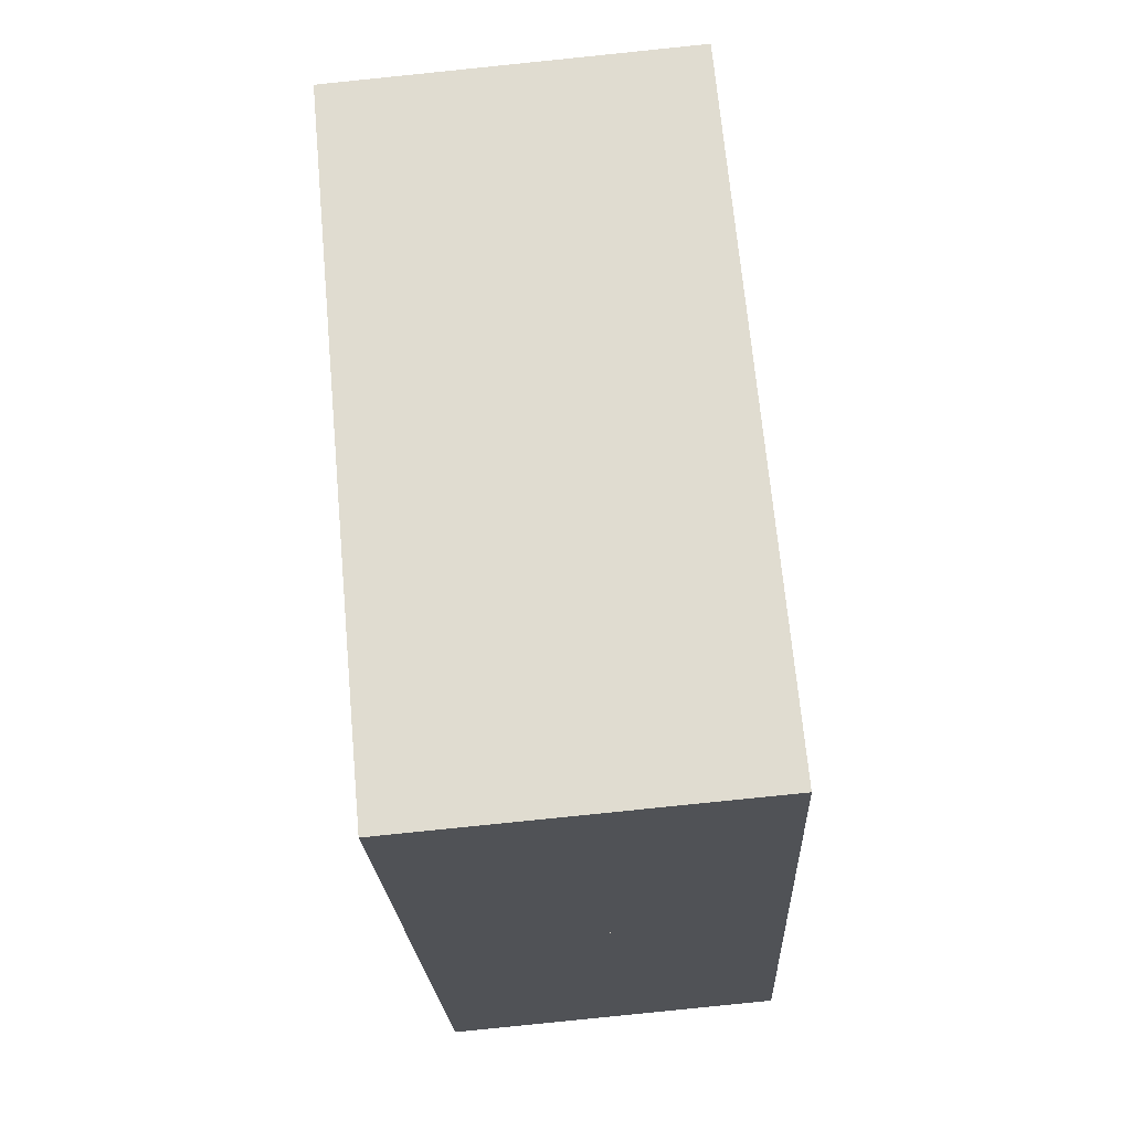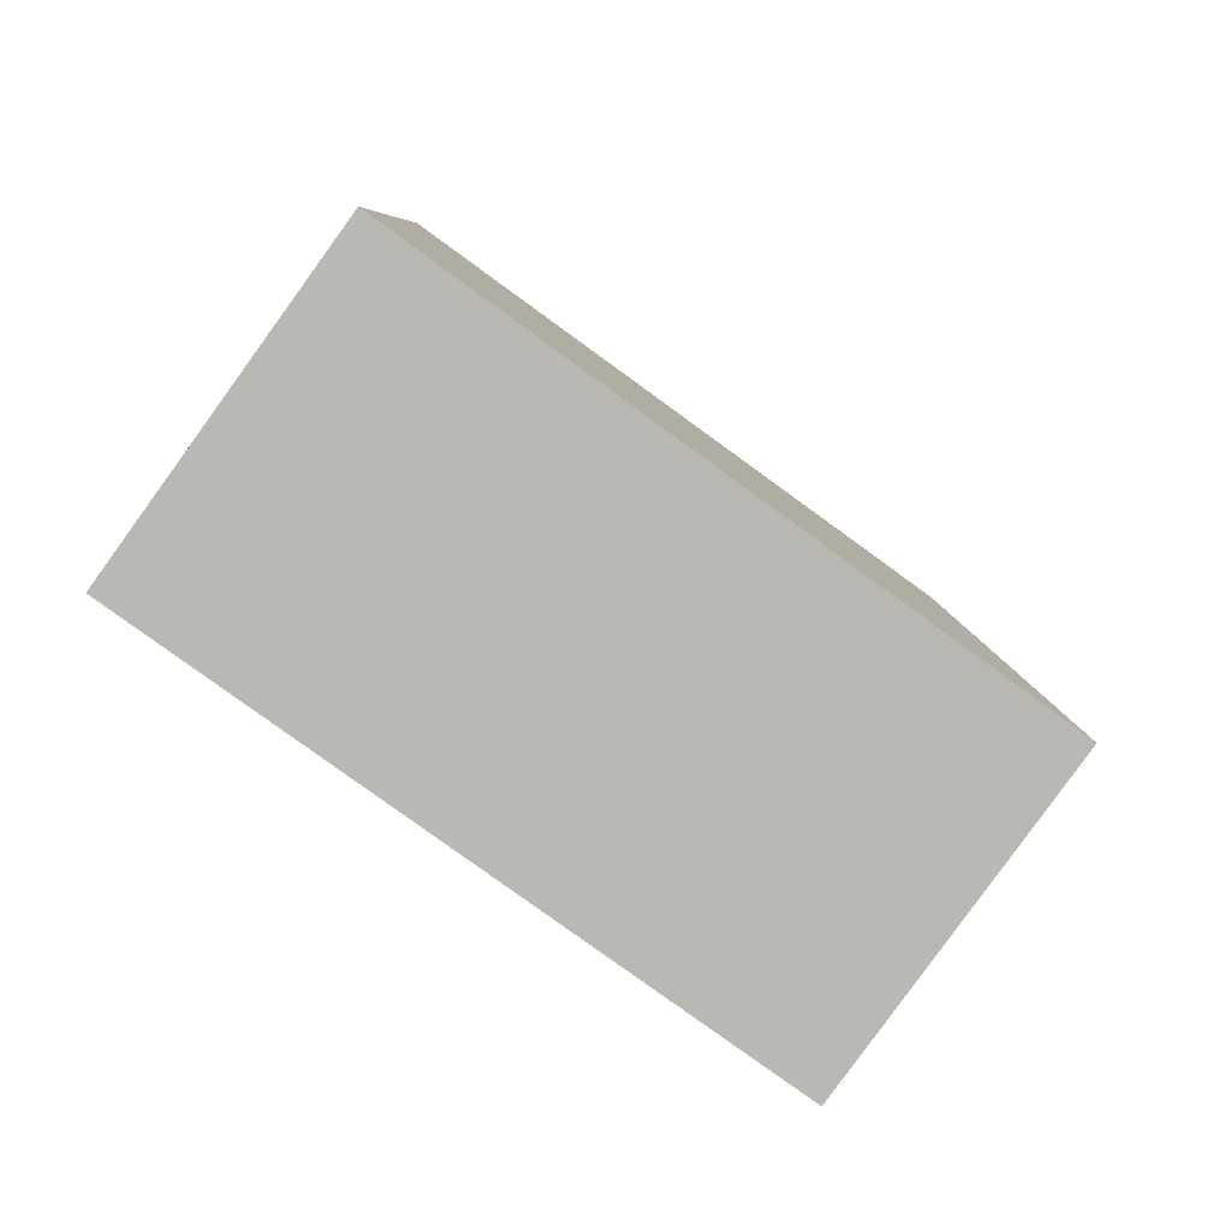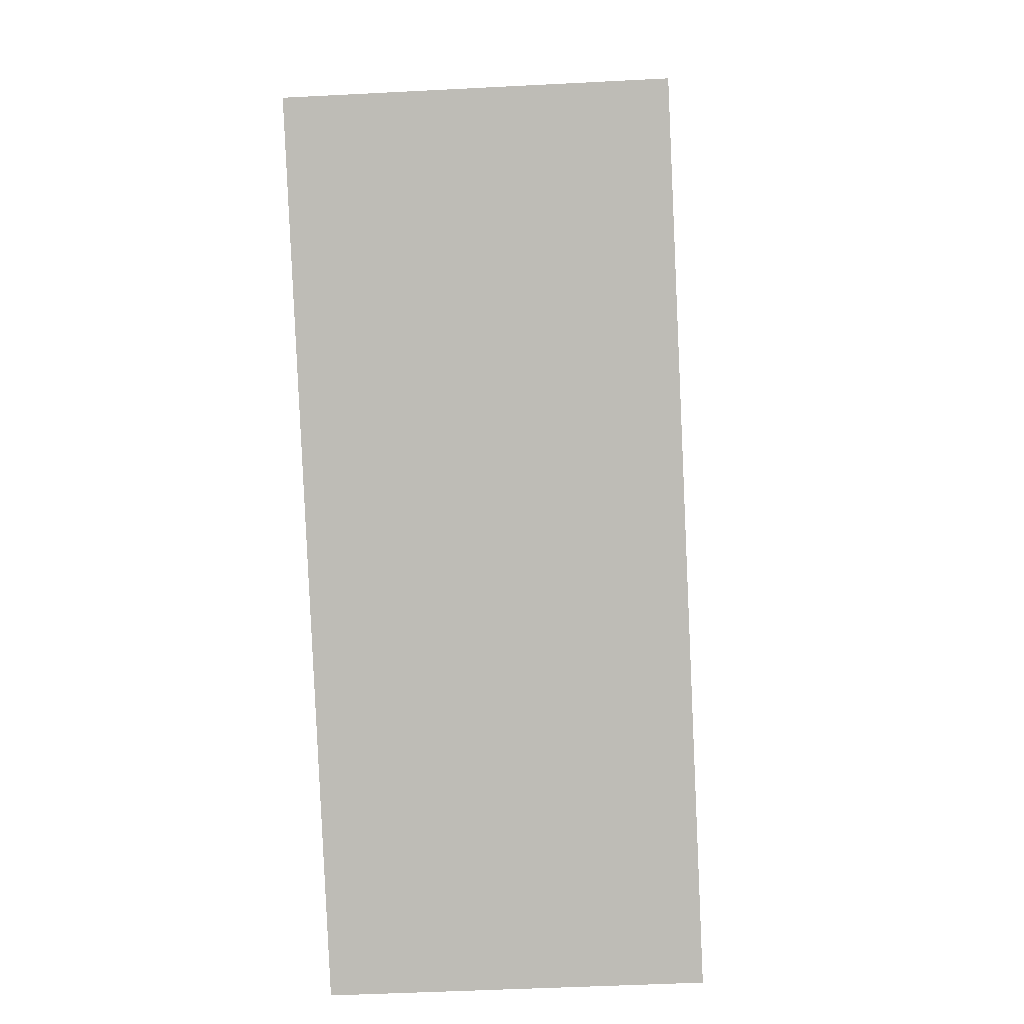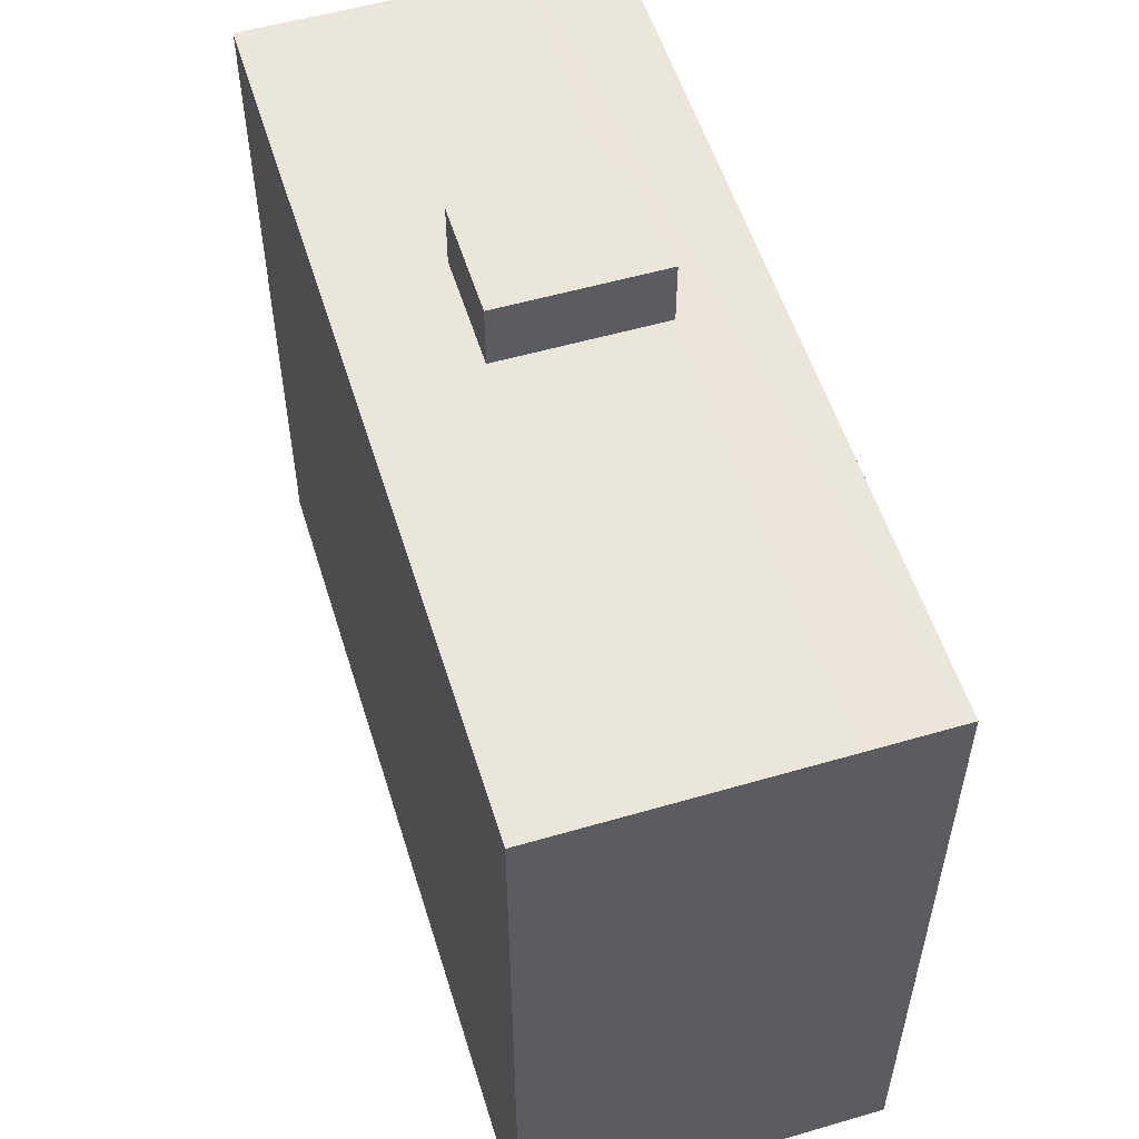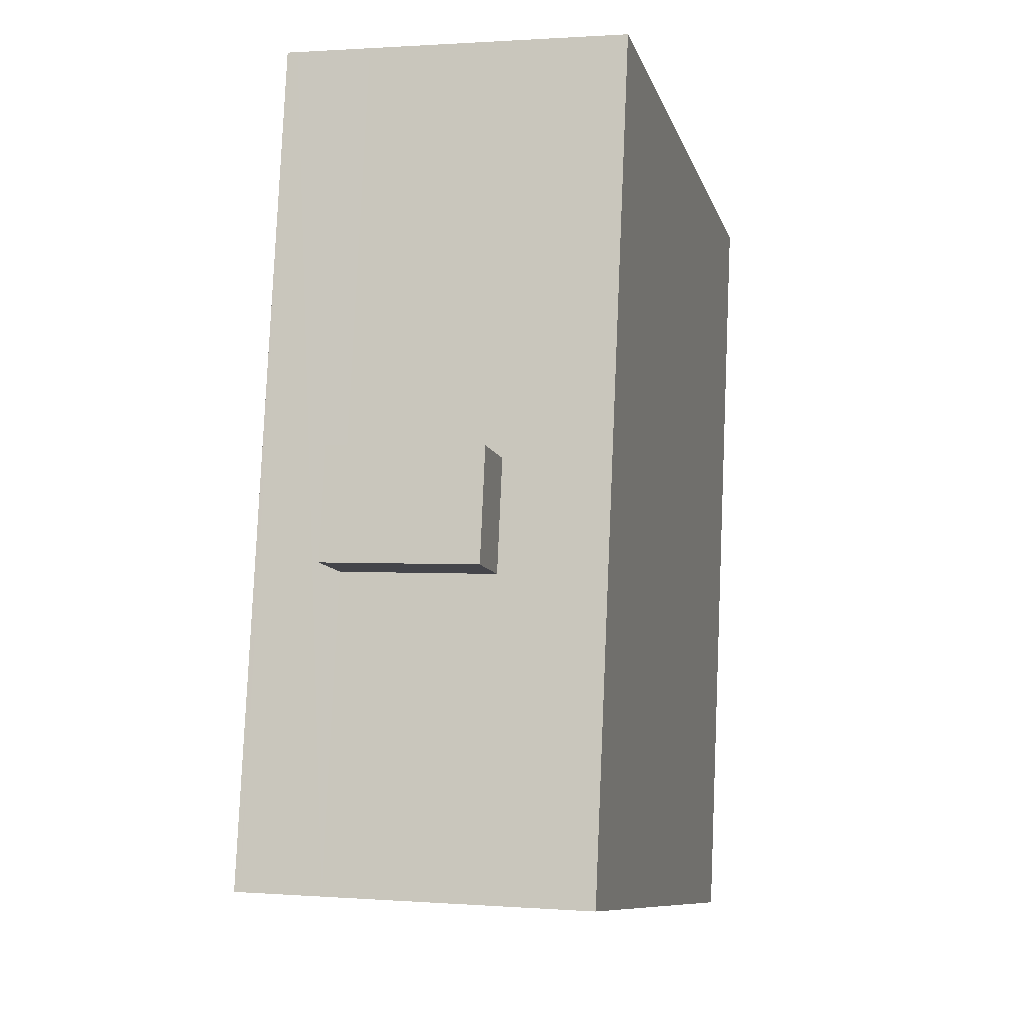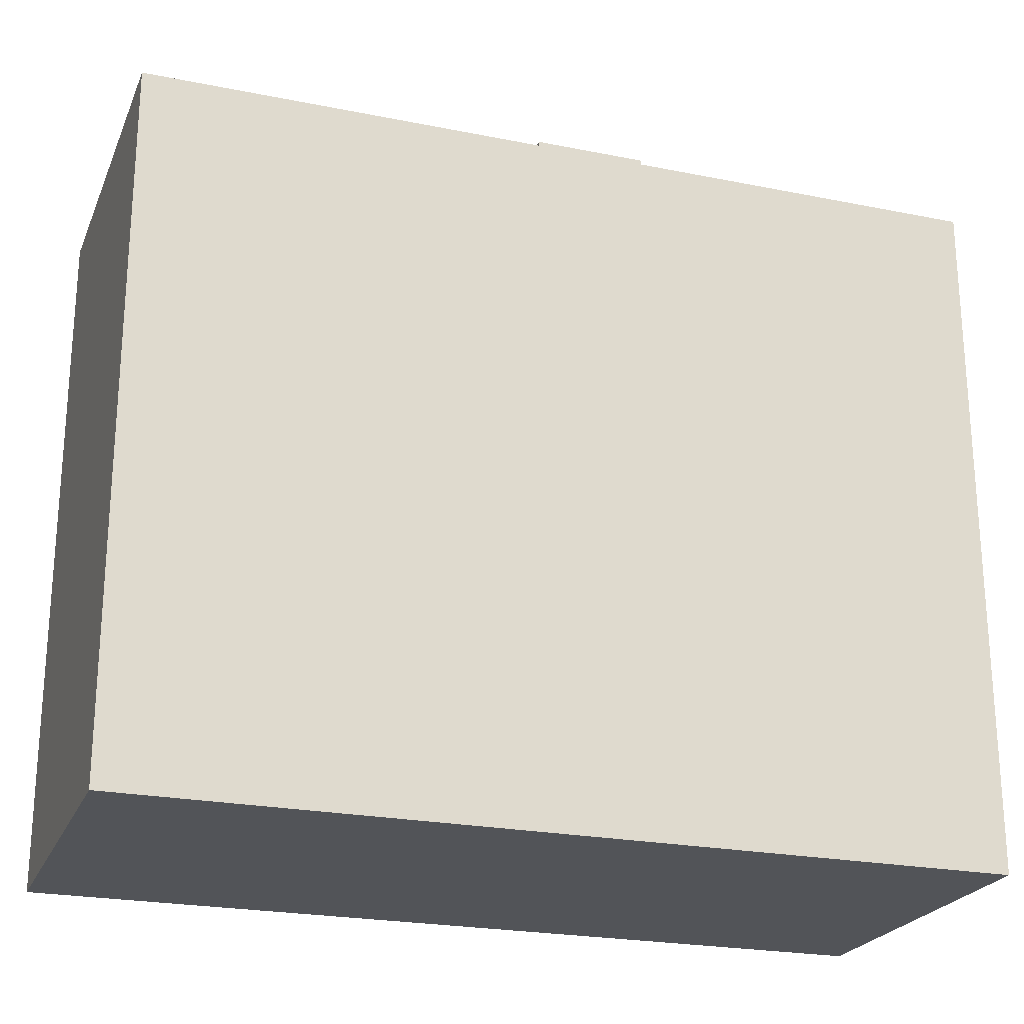
<metadata>
{"format":"obj","ext":"obj","renderer":"f3d","projection":"perspective","resolution":1024,"background":"white","views":[{"elev":68.3,"azim":-5.2,"up":"+Z"},{"elev":-79.9,"azim":54.0,"up":"+Z"},{"elev":5.0,"azim":2.3,"up":"+Z"},{"elev":55.0,"azim":-19.7,"up":"+Y"},{"elev":-9.8,"azim":-165.9,"up":"+Z"},{"elev":-23.3,"azim":68.6,"up":"+Y"}]}
</metadata>
<code>
v  4.829 28.67 -15.88
v  11.01 28.67 -19.86
v  5.022 28.67 -20.16
v  10.82 28.67 -15.6
v  10.82 9.549e-16 -15.6
v  11.01 1.216e-15 -19.86
v  5.022 1.234e-15 -20.16
v  4.829 9.727e-16 -15.88
v  0 26.25 1.607e-15
v  0.727 26.25 -16.08
v  0.082 26.25 -1.817
v  4.102 26.25 0.185
v  0.92 26.25 -20.35
v  1.454 26.25 -32.17
v  5.556 26.25 -31.97
v  6.335 26.25 0.286
v  11.55 26.25 -31.68
v  10.09 26.25 0.456
v  13.05 26.25 0.59
v  14.67 26.25 -31.53
v  13.46 26.25 0.608
v  14.38 26.25 -19.7
v  14.91 26.25 -31.52
v  14.18 26.25 -15.43
v  1.454 1.97e-15 -32.17
v  0 0 0
v  0.92 1.246e-15 -20.35
v  0.727 9.848e-16 -16.08
v  0.082 1.113e-16 -1.817
v  13.05 -3.613e-17 0.59
v  13.46 -3.723e-17 0.608
v  4.102 -1.133e-17 0.185
v  6.335 -1.751e-17 0.286
v  10.09 -2.792e-17 0.456
v  14.38 1.206e-15 -19.7
v  14.91 1.93e-15 -31.52
v  14.18 9.449e-16 -15.43
v  14.67 1.93e-15 -31.53
v  11.55 1.94e-15 -31.68
v  5.556 1.957e-15 -31.97
v  11.01 26.25 -19.86
v  5.022 26.25 -20.16
v  4.829 26.25 -15.88
v  10.82 26.25 -15.6
g defaultobject
f 1 2 3
f 2 1 4
f 5 2 4
f 2 5 6
f 6 3 2
f 3 6 7
f 7 1 3
f 1 7 8
f 8 4 1
f 4 8 5
f 8 6 5
f 6 8 7
f 9 10 11
f 10 9 12
f 10 12 13
f 13 12 14
f 14 12 15
f 15 12 16
f 15 16 17
f 17 16 18
f 17 18 19
f 17 19 20
f 20 19 21
f 20 21 22
f 20 22 23
f 22 21 24
f 25 13 14
f 13 25 10
f 10 25 11
f 11 25 9
f 9 25 26
f 26 25 27
f 26 27 28
f 26 28 29
f 26 12 9
f 12 26 16
f 16 26 18
f 18 26 19
f 19 26 21
f 21 26 30
f 21 30 31
f 30 26 32
f 30 32 33
f 30 33 34
f 31 24 21
f 24 31 22
f 22 31 23
f 23 31 35
f 23 35 36
f 35 31 37
f 36 20 23
f 20 36 17
f 17 36 15
f 15 36 14
f 14 36 25
f 25 36 38
f 25 38 39
f 25 39 40
f 7 41 42
f 41 7 6
f 8 42 43
f 42 8 7
f 5 43 44
f 43 5 8
f 6 44 41
f 44 6 5
f 35 38 36
f 38 35 39
f 39 35 40
f 40 35 25
f 25 35 27
f 27 35 37
f 27 37 31
f 27 31 28
f 28 31 29
f 29 31 30
f 29 30 34
f 29 34 33
f 29 33 32
f 29 32 26

</code>
